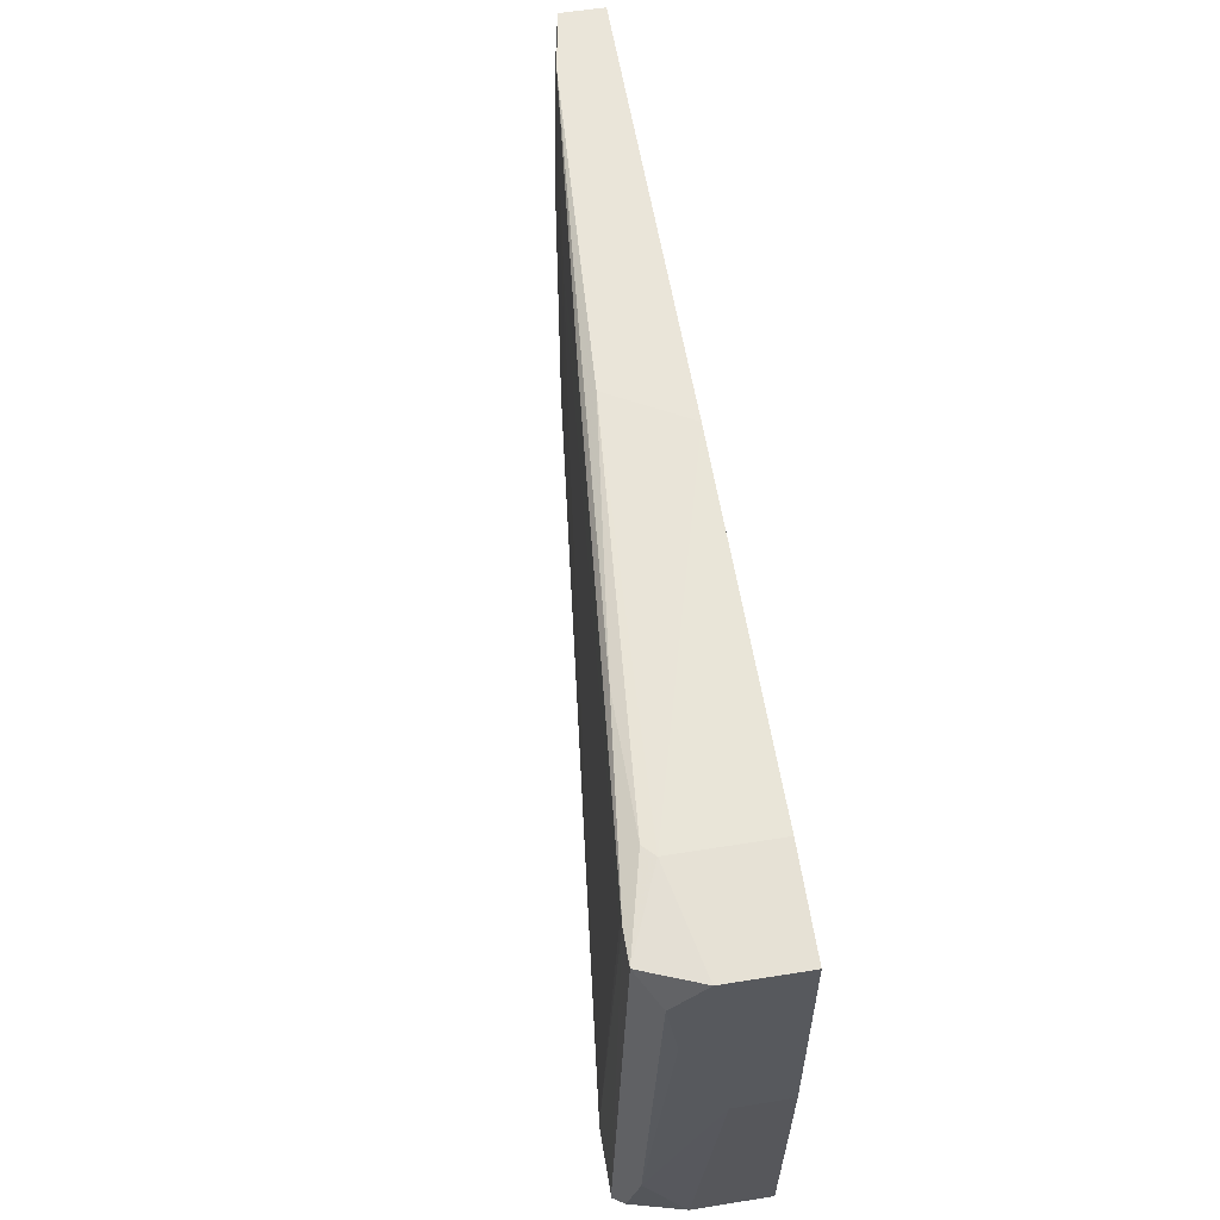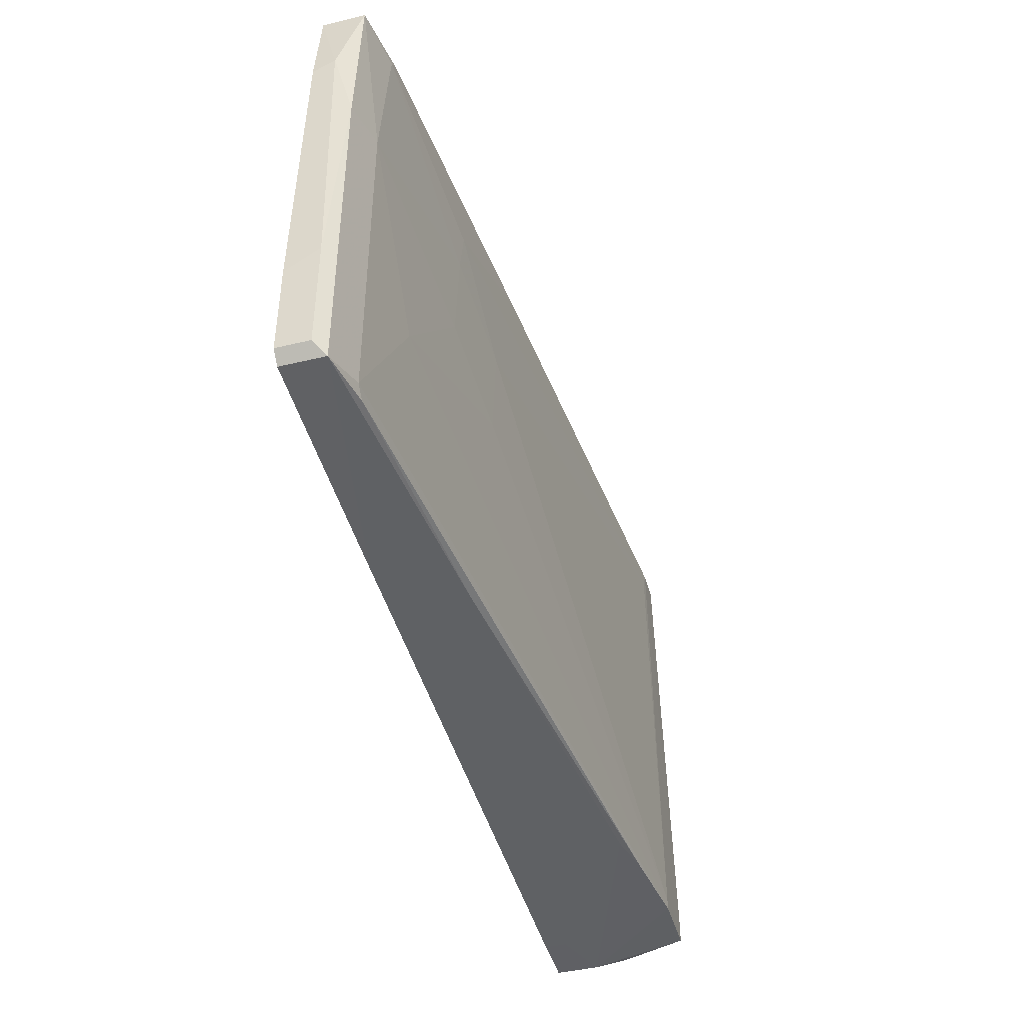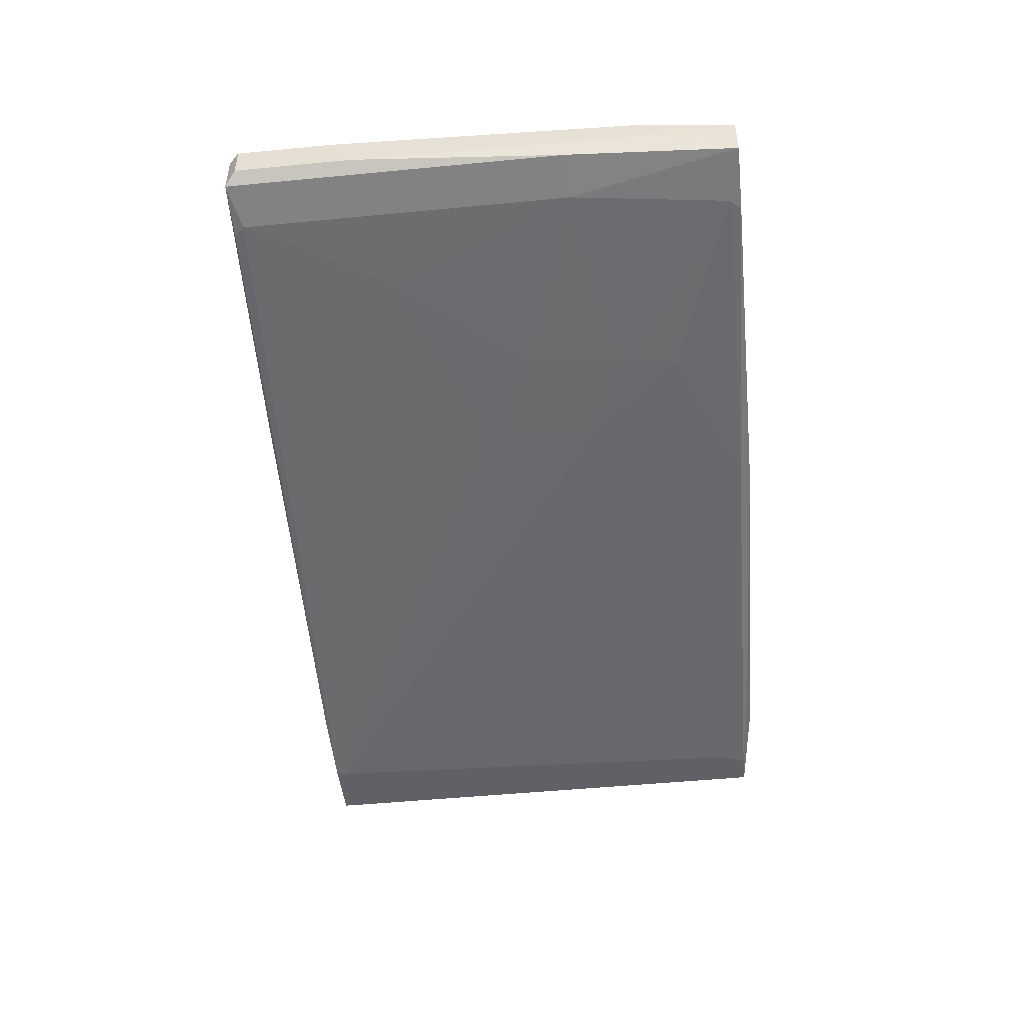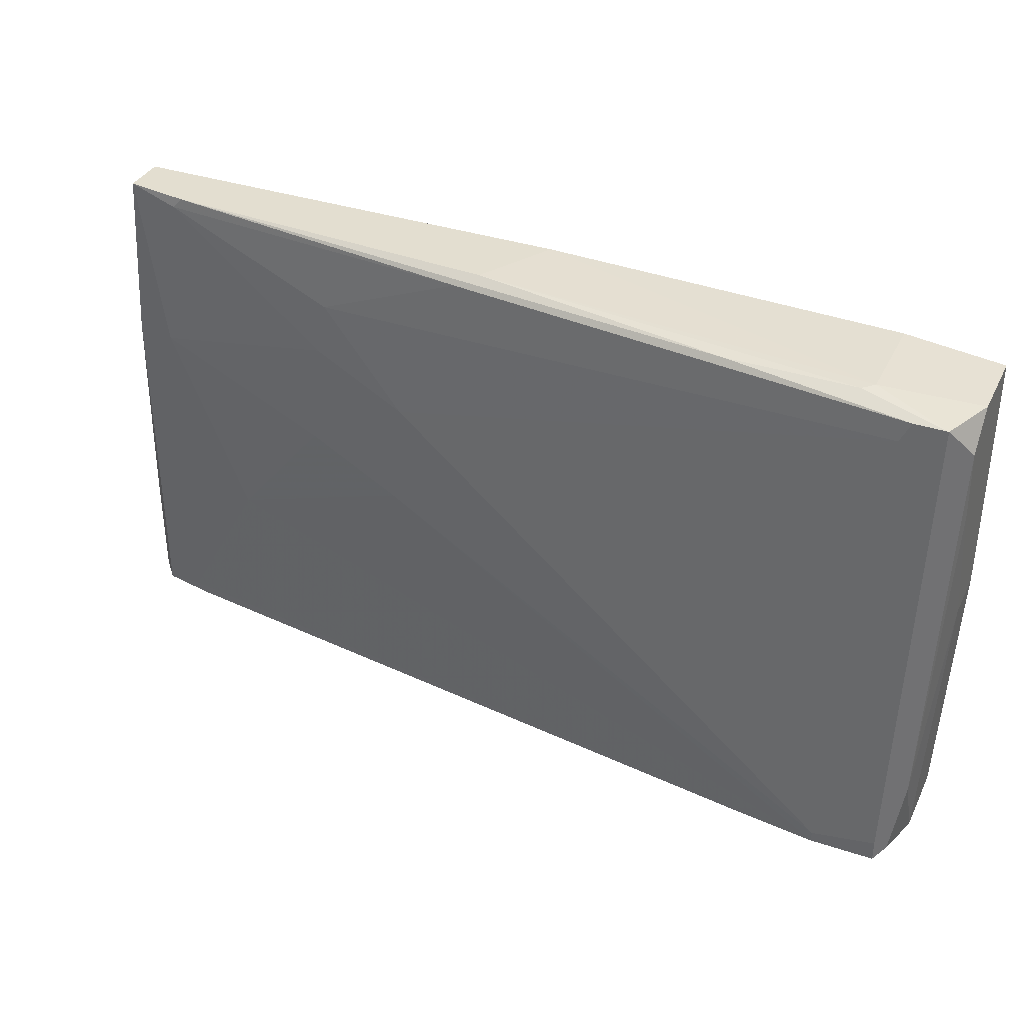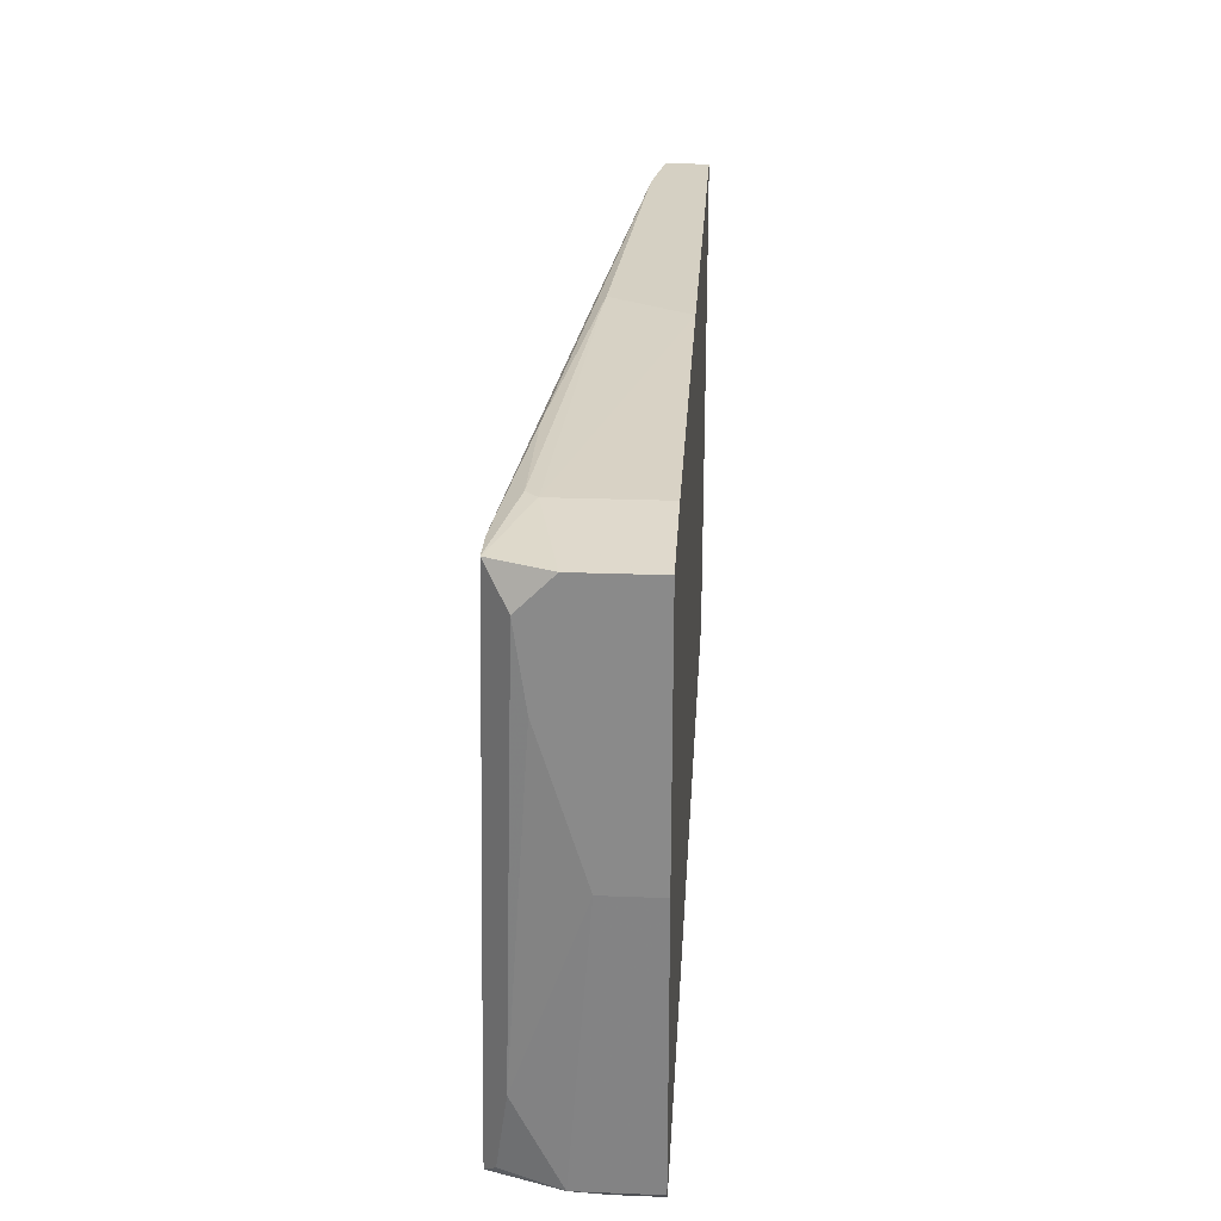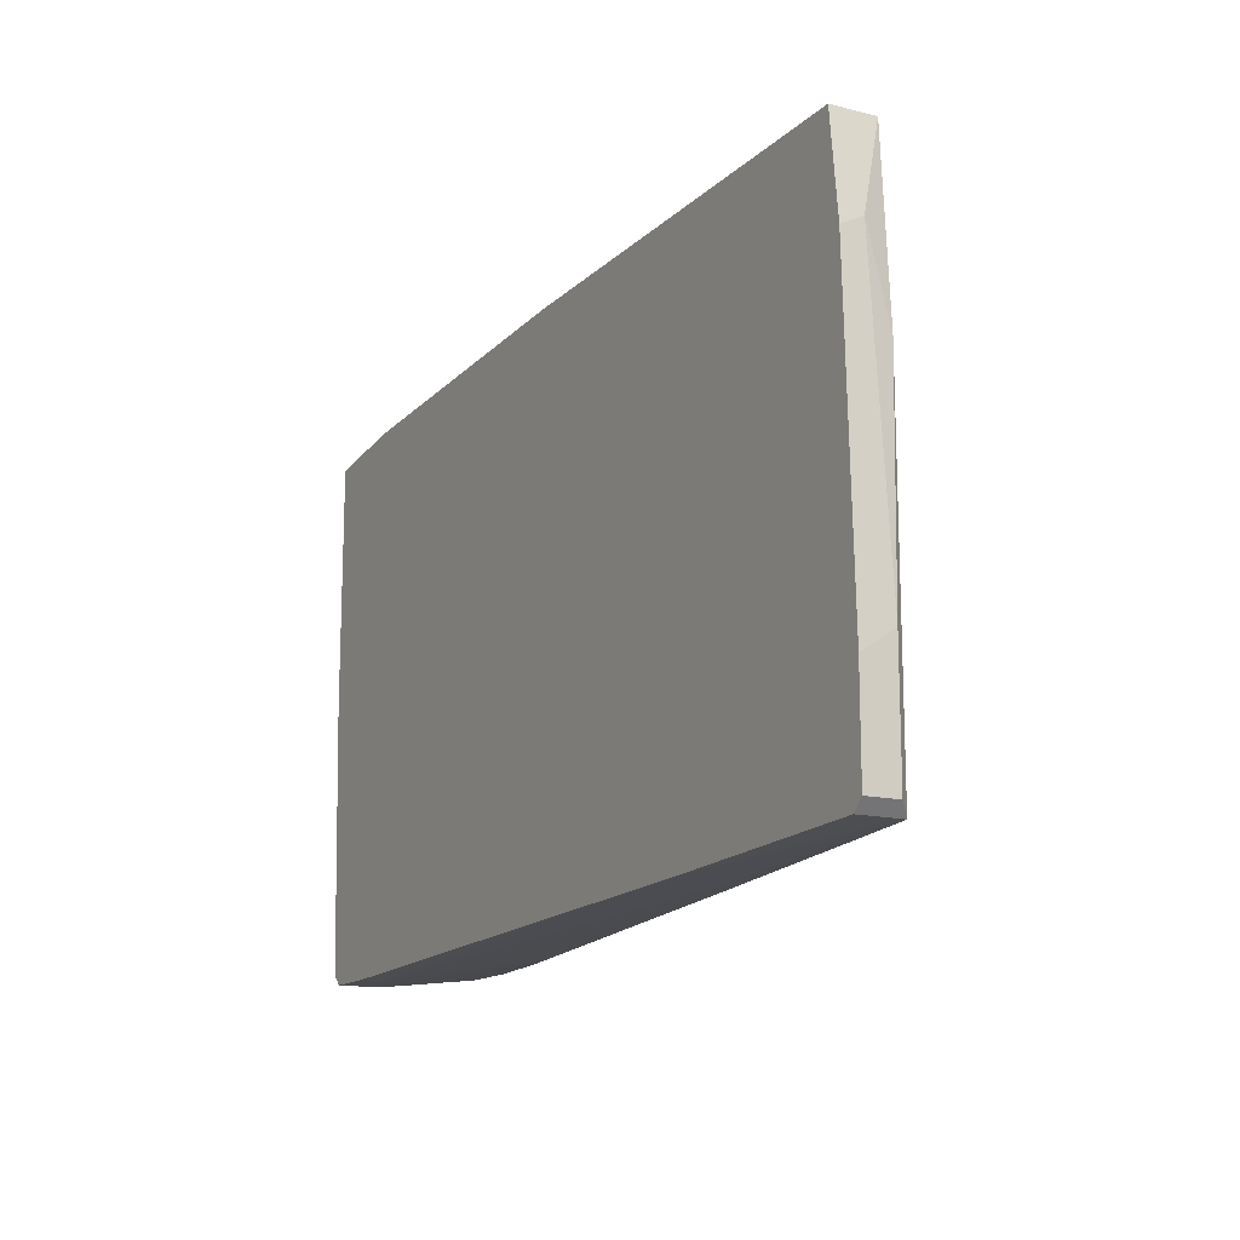
<metadata>
{"format":"obj","ext":"obj","renderer":"f3d","projection":"perspective","resolution":1024,"background":"white","views":[{"elev":58.2,"azim":80.6,"up":"+Z"},{"elev":-44.2,"azim":-74.4,"up":"+Z"},{"elev":-47.1,"azim":-83.8,"up":"+Y"},{"elev":35.8,"azim":23.7,"up":"+Z"},{"elev":26.0,"azim":93.5,"up":"+Z"},{"elev":-14.3,"azim":-118.5,"up":"+Z"}]}
</metadata>
<code>
v 0.03596 -0.01941 0.04519
v 0.03786 -0.0213 -0.0476
v -0.0606 -0.01184 -0.0154
v -0.02461 -0.01562 0.01678
v 0.06439 -0.004259 -0.04949
v 0.06439 -0.00047 -0.04949
v 0.06629 -0.0232 0.03951
v 0.06819 -0.0232 0.04329
v -0.07574 -0.009942 -0.04192
v -0.07574 -0.009942 0.01678
v -0.07384 -0.009942 -0.04381
v -0.07195 -0.009942 0.04519
v -0.03976 -0.01373 0.03383
v 0.07197 -0.02509 -0.0476
v 0.07197 -0.02509 -0.04382
v 0.07386 -0.008048 -0.04949
v 0.07386 -0.0232 -0.04571
v 0.07386 -0.0232 0.04329
v 0.07386 -0.00047 -0.04949
v -0.08523 -0.006156 -0.04192
v -0.08523 -0.006156 -0.02108
v -0.08523 -0.00047 -0.04192
v -0.08523 -0.00047 -0.02487
v -0.08333 -0.008048 -0.04381
v -0.08333 -0.008048 0.01678
v -0.08333 -0.004259 0.03194
v -0.08333 -0.00047 -0.04381
v -0.08333 -0.00047 0.03005
v -0.01326 -0.01562 0.04519
v 0.05872 -0.01941 0.04519
v -0.02651 -0.01562 -0.00214
v -0.07005 -0.009942 0.04709
v -0.03596 -0.009942 -0.0457
v 0.07576 -0.0213 -0.03245
v 0.07576 -0.01373 -0.0476
v 0.07576 -0.00047 -0.0476
v 0.07766 -0.01941 0.03761
v 0.07766 -0.01751 0.02435
v 0.07766 -0.009945 -0.000268
v 0.07766 -0.01373 0.04329
v 0.07766 -0.00047 -0.000268
v 0.07766 -0.00047 0.04329
v -0.08143 -0.008048 0.04709
v -0.08143 -0.00047 0.04709
v -0.001905 -0.00047 0.04709
v -0.04355 -0.01373 0.005414
v 0.04545 -0.0232 -0.0476
v -0.04165 -0.01373 0.02436
v -0.04165 -0.00047 -0.0457
v -0.009462 -0.01373 0.04709
v -0.03028 -0.01373 -0.0457
v 0.06061 -0.02509 -0.04571
v 0.06061 -0.02509 -0.0476
v 0.06061 -0.01751 0.04519
v 0.06061 -0.00047 0.04519
f 8 52 15
f 42 6 44
f 44 6 27
f 6 42 36
f 50 44 43
f 42 44 55
f 37 18 34
f 42 37 39
f 20 27 24
f 12 43 10
f 44 50 45
f 55 44 45
f 55 45 54
f 42 55 54
f 45 50 54
f 44 27 23
f 36 39 35
f 39 34 35
f 11 53 9
f 53 3 9
f 24 11 9
f 10 24 9
f 3 10 9
f 43 44 26
f 10 3 46
f 36 42 41
f 42 39 41
f 39 36 41
f 4 7 13
f 29 12 13
f 5 6 16
f 14 53 16
f 2 5 16
f 35 14 16
f 36 35 16
f 20 24 25
f 10 43 25
f 24 10 25
f 43 26 25
f 6 5 49
f 27 6 49
f 24 27 49
f 5 33 49
f 33 24 49
f 53 14 52
f 7 4 52
f 37 42 40
f 18 37 40
f 54 18 40
f 42 54 40
f 23 20 21
f 20 25 21
f 25 26 21
f 44 23 28
f 26 44 28
f 23 21 28
f 21 26 28
f 13 7 8
f 29 13 8
f 7 52 8
f 50 43 32
f 43 12 32
f 12 29 32
f 8 18 1
f 29 8 1
f 50 32 1
f 32 29 1
f 3 53 31
f 46 3 31
f 53 52 31
f 52 4 31
f 27 20 22
f 20 23 22
f 23 27 22
f 12 10 48
f 10 46 48
f 4 13 48
f 13 12 48
f 31 4 48
f 46 31 48
f 34 14 17
f 14 35 17
f 35 34 17
f 54 50 30
f 18 54 30
f 50 1 30
f 1 18 30
f 11 24 51
f 5 2 51
f 33 5 51
f 24 33 51
f 6 36 19
f 16 6 19
f 36 16 19
f 53 11 47
f 16 53 47
f 2 16 47
f 11 51 47
f 51 2 47
f 37 34 38
f 39 37 38
f 34 39 38
f 14 34 15
f 34 18 15
f 52 14 15
f 18 8 15

</code>
